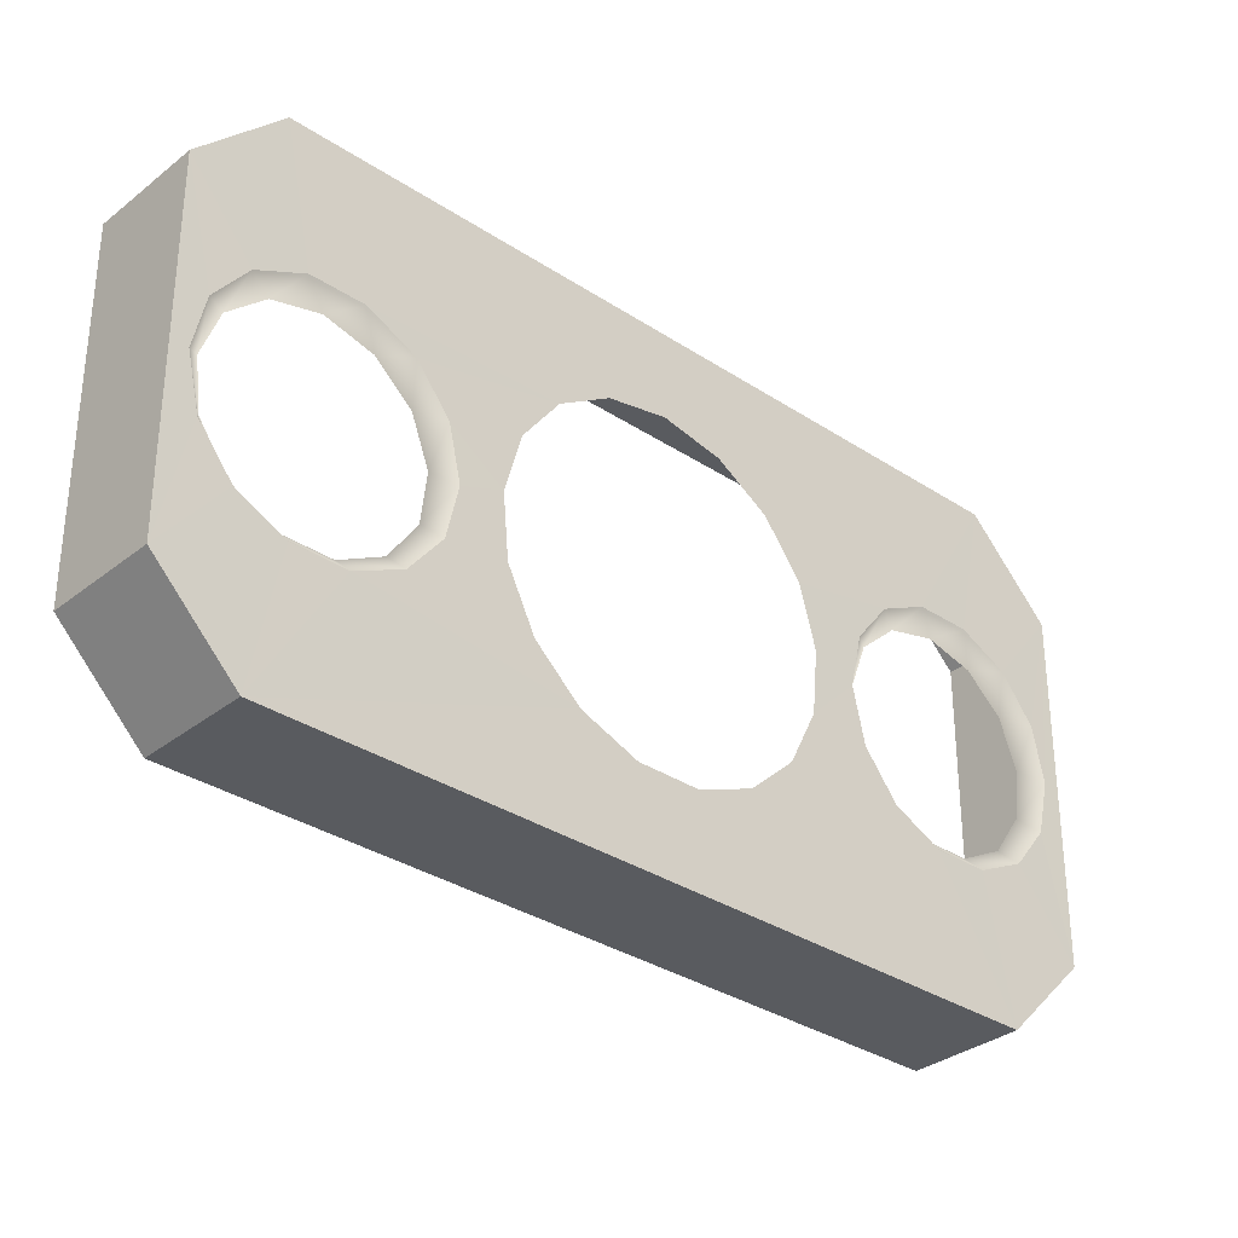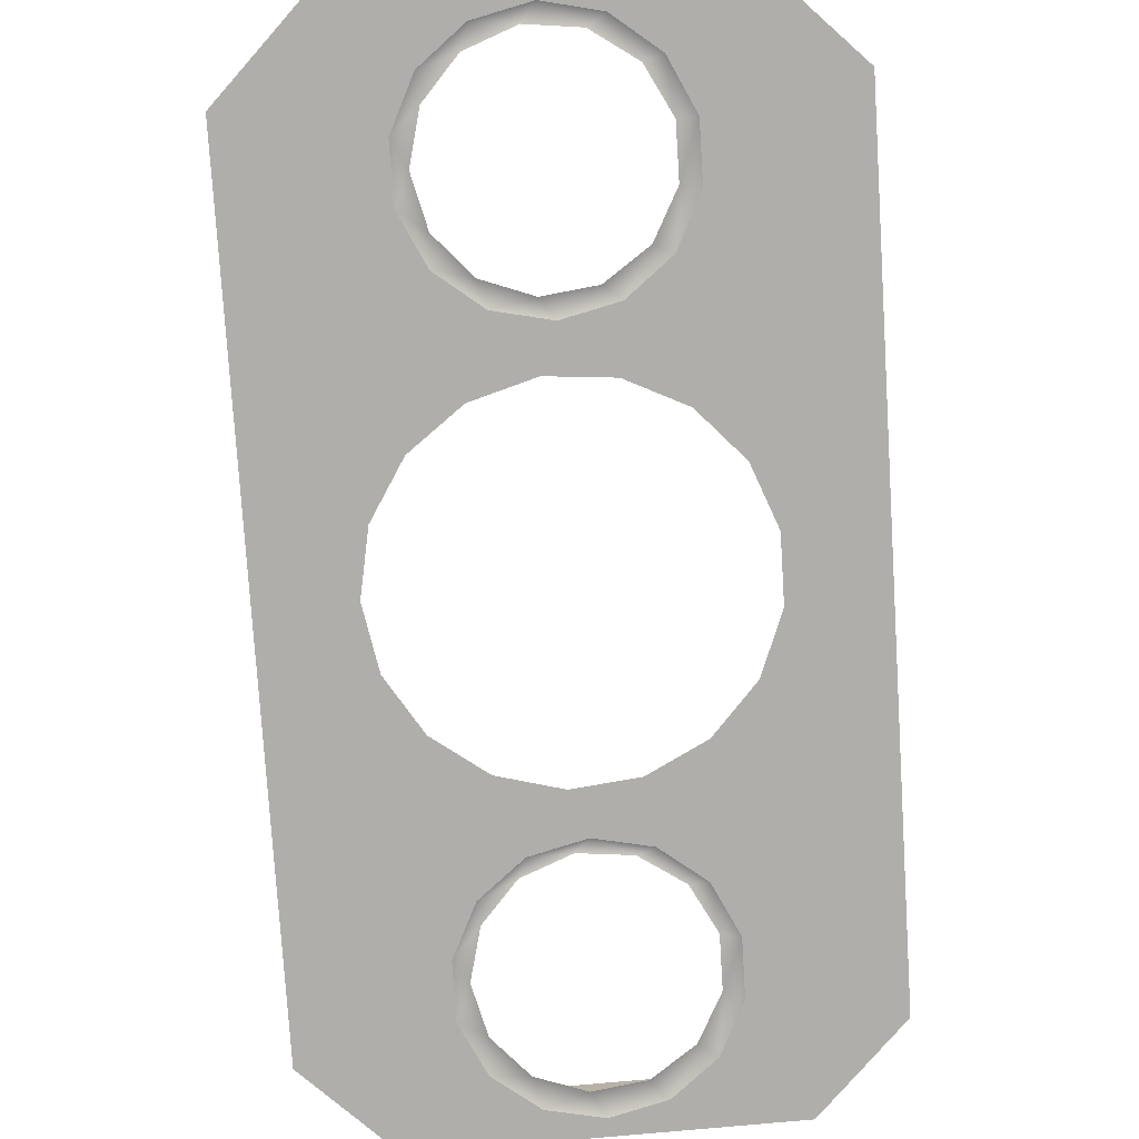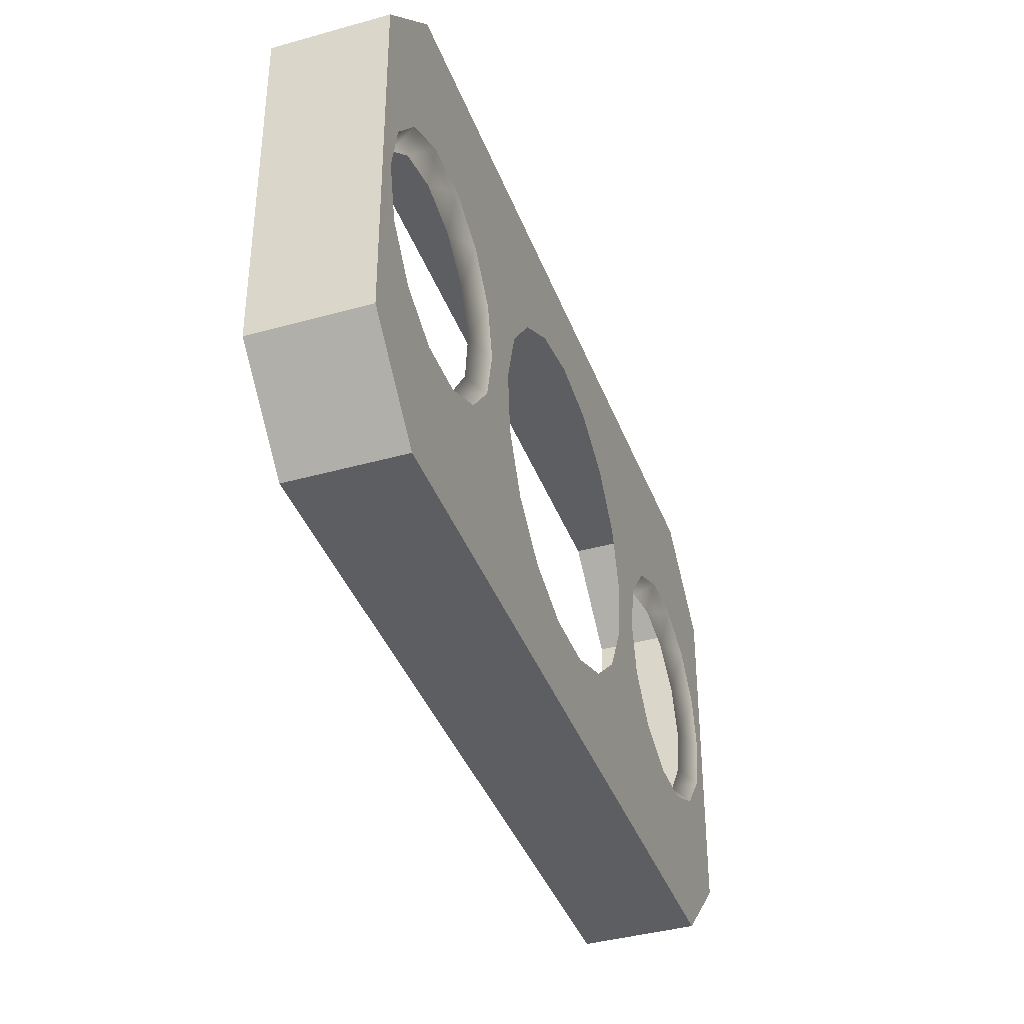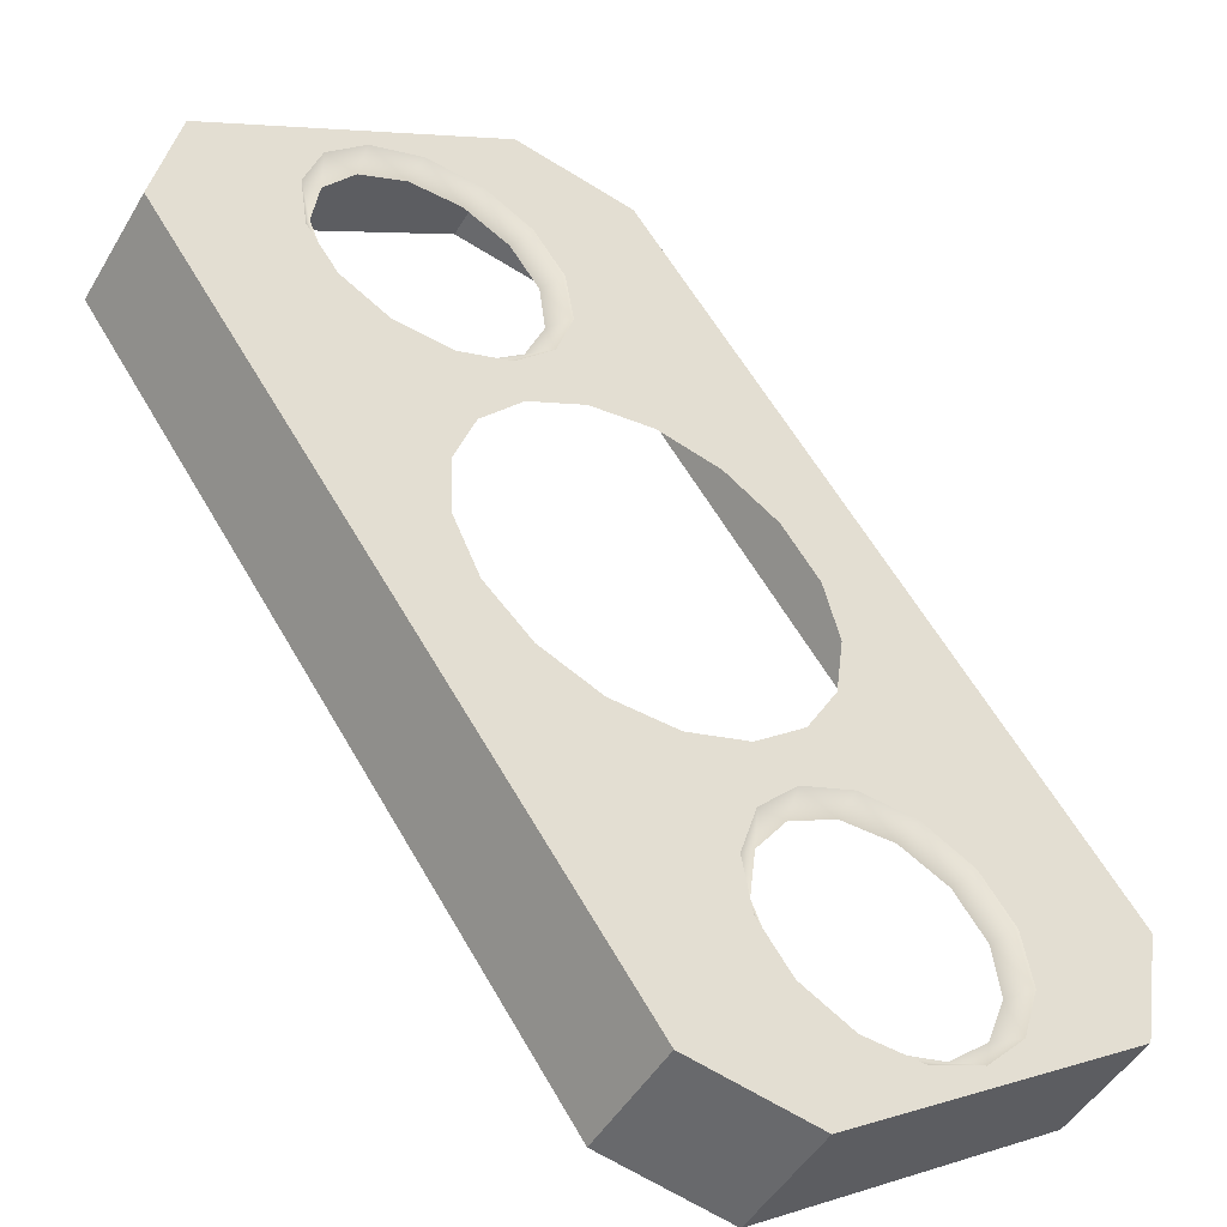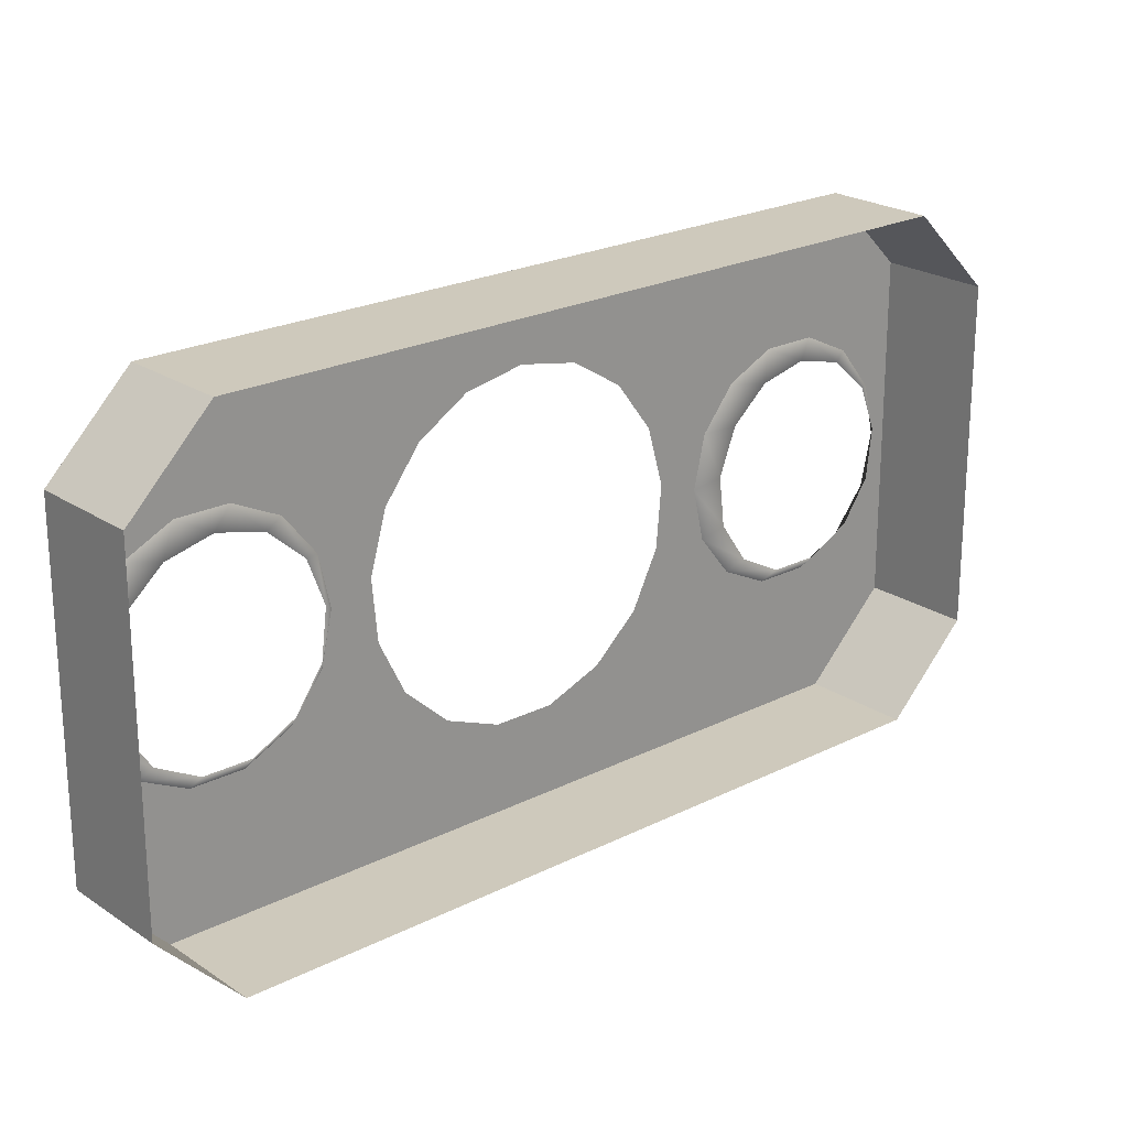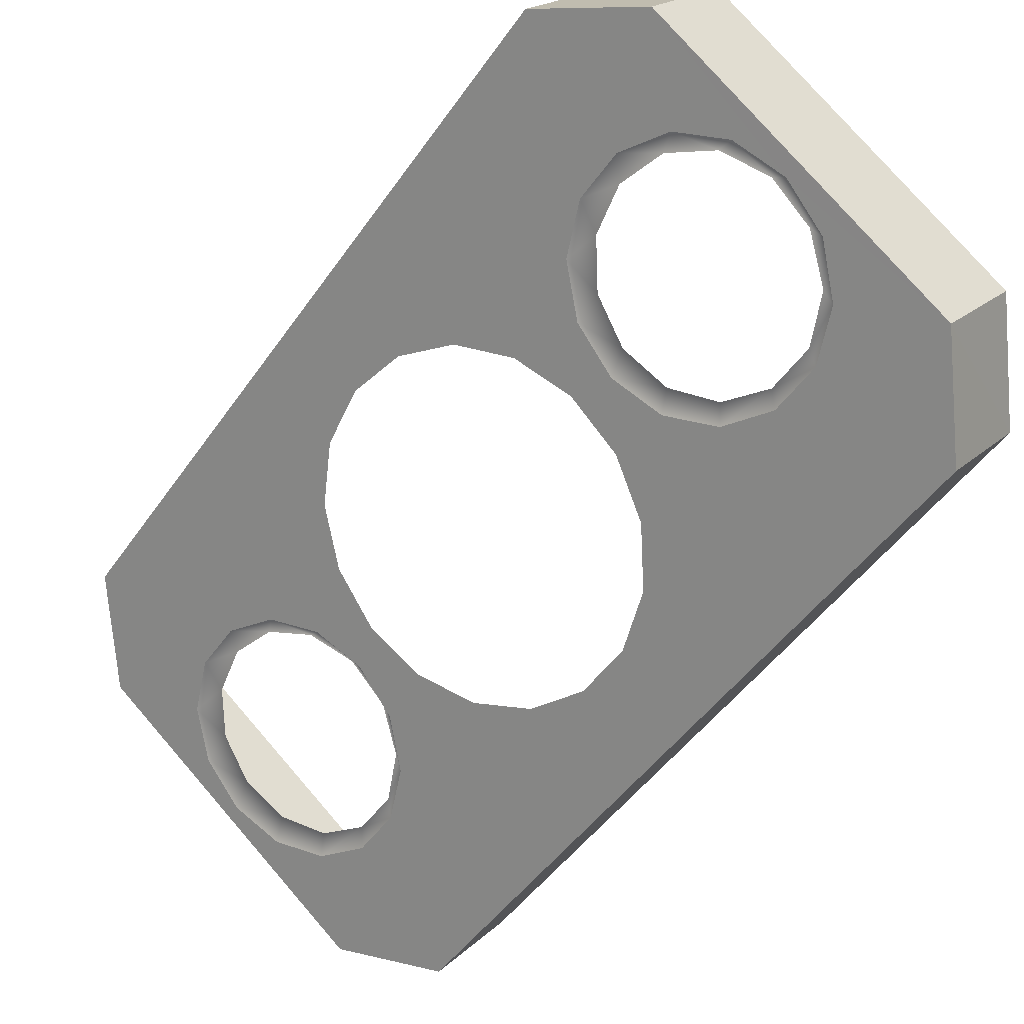
<metadata>
{"format":"obj","ext":"obj","renderer":"f3d","projection":"perspective","resolution":1024,"background":"white","views":[{"elev":-32.7,"azim":92.5,"up":"+Z"},{"elev":57.9,"azim":84.9,"up":"+Y"},{"elev":-39.2,"azim":64.4,"up":"+Z"},{"elev":5.6,"azim":45.5,"up":"+Y"},{"elev":22.5,"azim":-86.2,"up":"+Z"},{"elev":77.2,"azim":139.1,"up":"+Y"}]}
</metadata>
<code>
v 0.01718 0.0292 -0.0106
v 0.01718 0.0292 -0.0106
v 0.01718 0.0292 -0.0106
v 0.01718 0.0292 -0.0106
v 0.01718 0.0292 -0.0106
v 0.01718 0.0292 -0.0106
v 0.01718 0.0292 -0.0106
v 0.01718 0.0292 -0.0168
v 0.01718 0.0292 -0.0168
v 0.01718 0.0292 -0.0168
v 0.01718 0.0292 -0.0168
v 0.01718 0.0292 -0.0168
v 0.01718 0.0292 -0.0168
v 0.01718 0.0292 -0.0168
v 0.01718 0.0292 -0.0168
v 0.0174 0.02899 -0.0137
v 0.0174 0.02899 -0.0137
v 0.0174 0.02899 -0.0137
v 0.0174 0.02899 -0.0137
v 0.01755 0.02884 -0.01274
v 0.01755 0.02884 -0.01274
v 0.01755 0.02884 -0.01274
v 0.01755 0.02884 -0.01465
v 0.01755 0.02884 -0.01465
v 0.01755 0.02884 -0.01465
v 0.01741 0.02856 -0.01347
v 0.01748 0.02848 -0.01437
v 0.01798 0.02841 -0.01198
v 0.01798 0.02841 -0.01198
v 0.01798 0.02841 -0.01198
v 0.01798 0.02841 -0.01542
v 0.01798 0.02841 -0.01542
v 0.01798 0.02841 -0.01542
v 0.01763 0.02833 -0.01262
v 0.01824 0.02814 -0.0091
v 0.01824 0.02814 -0.0091
v 0.01824 0.02814 -0.0091
v 0.01824 0.02814 -0.0091
v 0.01824 0.02814 -0.0091
v 0.01824 0.02814 -0.0091
v 0.01824 0.02814 -0.0091
v 0.01824 0.02814 -0.0091
v 0.01824 0.02814 -0.0183
v 0.01824 0.02814 -0.0183
v 0.01824 0.02814 -0.0183
v 0.01824 0.02814 -0.0183
v 0.01824 0.02814 -0.0183
v 0.01824 0.02814 -0.0183
v 0.01785 0.02812 -0.01512
v 0.01811 0.02785 -0.01202
v 0.01577 0.02779 -0.0106
v 0.01577 0.02779 -0.0106
v 0.01577 0.02779 -0.0106
v 0.01577 0.02779 -0.0168
v 0.01577 0.02779 -0.0168
v 0.0186 0.02778 -0.01155
v 0.0186 0.02778 -0.01155
v 0.0186 0.02778 -0.01155
v 0.0186 0.02778 -0.01155
v 0.0186 0.02778 -0.01585
v 0.0186 0.02778 -0.01585
v 0.0186 0.02778 -0.01585
v 0.0186 0.02778 -0.01585
v 0.01842 0.02755 -0.01554
v 0.01874 0.02722 -0.0118
v 0.0193 0.02709 -0.01155
v 0.0193 0.02709 -0.01155
v 0.0193 0.02709 -0.01155
v 0.0193 0.02709 -0.01155
v 0.0193 0.02709 -0.01585
v 0.0193 0.02709 -0.01585
v 0.0193 0.02709 -0.01585
v 0.0193 0.02709 -0.01585
v 0.01906 0.0269 -0.01554
v 0.01683 0.02673 -0.0091
v 0.01683 0.02673 -0.0091
v 0.01683 0.02673 -0.0183
v 0.01683 0.02673 -0.0183
v 0.01683 0.02673 -0.0183
v 0.01936 0.0266 -0.01202
v 0.01992 0.02647 -0.01198
v 0.01992 0.02647 -0.01198
v 0.01992 0.02647 -0.01198
v 0.01992 0.02647 -0.01198
v 0.01992 0.02647 -0.01542
v 0.01992 0.02647 -0.01542
v 0.01992 0.02647 -0.01542
v 0.01963 0.02633 -0.01512
v 0.01984 0.02612 -0.01262
v 0.02035 0.02603 -0.01274
v 0.02035 0.02603 -0.01274
v 0.02035 0.02603 -0.01274
v 0.02035 0.02603 -0.01274
v 0.02035 0.02603 -0.01465
v 0.02035 0.02603 -0.01465
v 0.01999 0.02597 -0.01437
v 0.01999 0.02597 -0.01437
v 0.02007 0.02589 -0.01347
v 0.02051 0.02588 -0.0137
v 0.02051 0.02588 -0.0137
v 0.02051 0.02588 -0.0137
v 0.02051 0.02588 -0.0137
v 0.02051 0.02588 -0.0137
v 0.02105 0.02534 -0.01342
v 0.02105 0.02534 -0.01342
v 0.02105 0.02534 -0.01342
v 0.02112 0.02527 -0.01453
v 0.02112 0.02527 -0.01453
v 0.02126 0.02512 -0.01234
v 0.02126 0.02512 -0.01234
v 0.02126 0.02512 -0.01234
v 0.02147 0.02491 -0.01554
v 0.02174 0.02465 -0.01145
v 0.02174 0.02465 -0.01145
v 0.02174 0.02465 -0.01145
v 0.02174 0.02465 -0.01145
v 0.02206 0.02433 -0.01629
v 0.02206 0.02433 -0.01629
v 0.02206 0.02433 -0.01629
v 0.02241 0.02397 -0.01086
v 0.02241 0.02397 -0.01086
v 0.0228 0.02359 -0.0167
v 0.02319 0.02319 -0.01065
v 0.02319 0.02319 -0.01065
v 0.02359 0.0228 -0.0167
v 0.02397 0.02241 -0.01086
v 0.02397 0.02241 -0.01086
v 0.02433 0.02206 -0.01629
v 0.02433 0.02206 -0.01629
v 0.02433 0.02206 -0.01629
v 0.02465 0.02174 -0.01145
v 0.02465 0.02174 -0.01145
v 0.02465 0.02174 -0.01145
v 0.02465 0.02174 -0.01145
v 0.02491 0.02147 -0.01554
v 0.02512 0.02126 -0.01234
v 0.02512 0.02126 -0.01234
v 0.02512 0.02126 -0.01234
v 0.02527 0.02112 -0.01453
v 0.02527 0.02112 -0.01453
v 0.02534 0.02105 -0.01342
v 0.02534 0.02105 -0.01342
v 0.02534 0.02105 -0.01342
v 0.02588 0.02051 -0.0137
v 0.02588 0.02051 -0.0137
v 0.02588 0.02051 -0.0137
v 0.02588 0.02051 -0.0137
v 0.02603 0.02035 -0.01274
v 0.02603 0.02035 -0.01274
v 0.02603 0.02035 -0.01274
v 0.02603 0.02035 -0.01274
v 0.02603 0.02035 -0.01465
v 0.02603 0.02035 -0.01465
v 0.02589 0.02007 -0.01347
v 0.02597 0.01999 -0.01437
v 0.02647 0.01992 -0.01198
v 0.02647 0.01992 -0.01198
v 0.02647 0.01992 -0.01198
v 0.02647 0.01992 -0.01198
v 0.02647 0.01992 -0.01542
v 0.02647 0.01992 -0.01542
v 0.02647 0.01992 -0.01542
v 0.02612 0.01984 -0.01262
v 0.02633 0.01963 -0.01512
v 0.0266 0.01936 -0.01202
v 0.02709 0.0193 -0.01155
v 0.02709 0.0193 -0.01155
v 0.02709 0.0193 -0.01155
v 0.02709 0.0193 -0.01155
v 0.02709 0.0193 -0.01585
v 0.02709 0.0193 -0.01585
v 0.02709 0.0193 -0.01585
v 0.02709 0.0193 -0.01585
v 0.0269 0.01906 -0.01554
v 0.02722 0.01874 -0.0118
v 0.02778 0.0186 -0.01155
v 0.02778 0.0186 -0.01155
v 0.02778 0.0186 -0.01155
v 0.02778 0.0186 -0.01155
v 0.02778 0.0186 -0.01585
v 0.02778 0.0186 -0.01585
v 0.02778 0.0186 -0.01585
v 0.02778 0.0186 -0.01585
v 0.02755 0.01842 -0.01554
v 0.02814 0.01824 -0.0091
v 0.02814 0.01824 -0.0091
v 0.02814 0.01824 -0.0091
v 0.02814 0.01824 -0.0091
v 0.02814 0.01824 -0.0091
v 0.02814 0.01824 -0.0091
v 0.02814 0.01824 -0.0091
v 0.02814 0.01824 -0.0183
v 0.02814 0.01824 -0.0183
v 0.02814 0.01824 -0.0183
v 0.02814 0.01824 -0.0183
v 0.02814 0.01824 -0.0183
v 0.02814 0.01824 -0.0183
v 0.02814 0.01824 -0.0183
v 0.02785 0.01811 -0.01202
v 0.02841 0.01798 -0.01198
v 0.02841 0.01798 -0.01198
v 0.02841 0.01798 -0.01198
v 0.02841 0.01798 -0.01542
v 0.02841 0.01798 -0.01542
v 0.02841 0.01798 -0.01542
v 0.02812 0.01785 -0.01512
v 0.02833 0.01763 -0.01262
v 0.02884 0.01755 -0.01274
v 0.02884 0.01755 -0.01274
v 0.02884 0.01755 -0.01274
v 0.02884 0.01755 -0.01465
v 0.02884 0.01755 -0.01465
v 0.02884 0.01755 -0.01465
v 0.02848 0.01748 -0.01437
v 0.02848 0.01748 -0.01437
v 0.02856 0.01741 -0.01347
v 0.02899 0.0174 -0.0137
v 0.02899 0.0174 -0.0137
v 0.02899 0.0174 -0.0137
v 0.02899 0.0174 -0.0137
v 0.02899 0.0174 -0.0137
v 0.0292 0.01718 -0.0106
v 0.0292 0.01718 -0.0106
v 0.0292 0.01718 -0.0106
v 0.0292 0.01718 -0.0106
v 0.0292 0.01718 -0.0106
v 0.0292 0.01718 -0.0106
v 0.0292 0.01718 -0.0106
v 0.0292 0.01718 -0.0106
v 0.0292 0.01718 -0.0168
v 0.0292 0.01718 -0.0168
v 0.0292 0.01718 -0.0168
v 0.0292 0.01718 -0.0168
v 0.0292 0.01718 -0.0168
v 0.0292 0.01718 -0.0168
v 0.0292 0.01718 -0.0168
v 0.02673 0.01683 -0.0091
v 0.02673 0.01683 -0.0091
v 0.02673 0.01683 -0.0091
v 0.02673 0.01683 -0.0183
v 0.02673 0.01683 -0.0183
v 0.02779 0.01577 -0.0106
v 0.02779 0.01577 -0.0106
v 0.02779 0.01577 -0.0168
v 0.02779 0.01577 -0.0168
v 0.02779 0.01577 -0.0168
f 241 192 245
f 244 193 236
f 224 242 235
f 235 242 246
f 243 222 238
f 239 229 187
f 237 186 76
f 76 186 42
f 75 39 53
f 51 36 2
f 52 1 54
f 54 1 12
f 55 8 77
f 78 13 46
f 198 240 48
f 48 240 79
f 223 179 190
f 188 176 167
f 191 166 132
f 134 168 156
f 133 158 137
f 138 159 150
f 136 151 143
f 142 149 147
f 141 145 139
f 140 146 152
f 140 152 135
f 135 152 161
f 135 161 128
f 130 162 170
f 129 171 195
f 196 173 183
f 194 182 233
f 230 180 204
f 232 205 211
f 231 218 228
f 227 217 210
f 226 208 200
f 128 197 125
f 125 197 47
f 125 47 122
f 122 47 119
f 117 44 70
f 118 72 85
f 73 43 61
f 63 45 10
f 60 11 31
f 32 9 25
f 24 15 17
f 16 14 6
f 18 4 21
f 20 7 29
f 30 3 59
f 58 5 40
f 56 38 66
f 67 37 115
f 68 116 82
f 81 113 111
f 83 110 90
f 92 109 104
f 91 106 103
f 102 105 107
f 99 108 94
f 94 108 112
f 94 112 86
f 86 112 119
f 189 124 35
f 41 123 120
f 35 121 114
f 131 126 189
f 185 127 123
f 201 177 225
f 212 220 234
f 95 97 101
f 100 96 98
f 100 98 93
f 93 98 89
f 93 89 84
f 84 89 80
f 84 80 69
f 69 80 65
f 69 65 57
f 57 65 50
f 57 50 28
f 28 50 34
f 28 34 22
f 22 34 26
f 22 26 19
f 19 26 27
f 19 27 23
f 23 27 49
f 23 49 33
f 33 49 64
f 33 64 62
f 62 64 74
f 62 74 71
f 71 74 87
f 87 74 88
f 87 88 95
f 95 88 97
f 213 214 221
f 219 215 216
f 219 216 209
f 209 216 207
f 209 207 202
f 202 207 199
f 202 199 178
f 178 199 175
f 178 175 169
f 169 175 165
f 169 165 157
f 157 165 163
f 157 163 148
f 148 163 154
f 148 154 144
f 144 154 155
f 144 155 153
f 153 155 164
f 153 164 160
f 160 164 174
f 160 174 172
f 172 174 184
f 172 184 181
f 181 184 203
f 203 184 206
f 203 206 213
f 213 206 214

</code>
